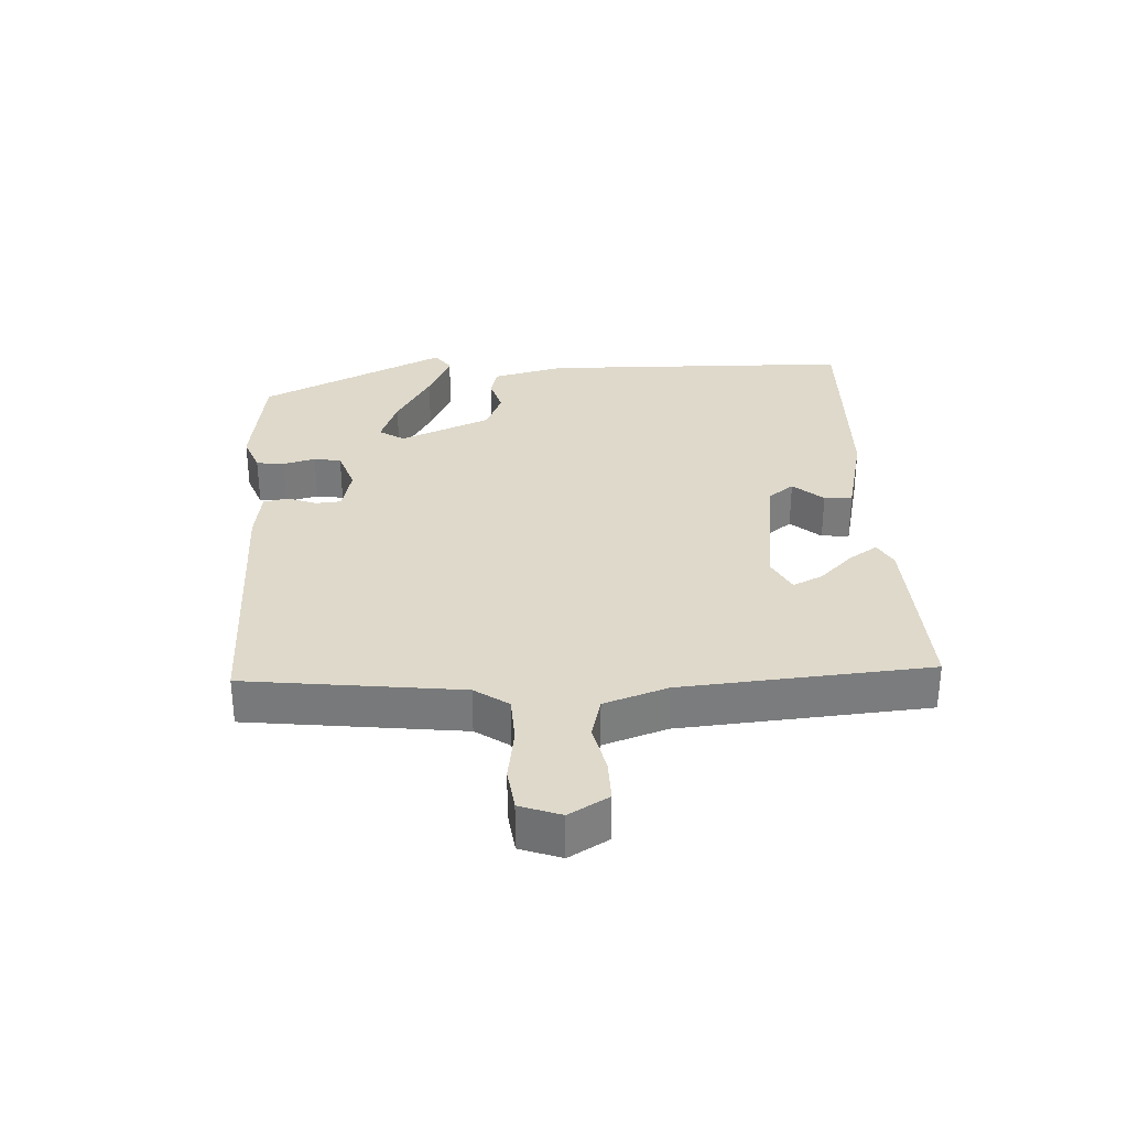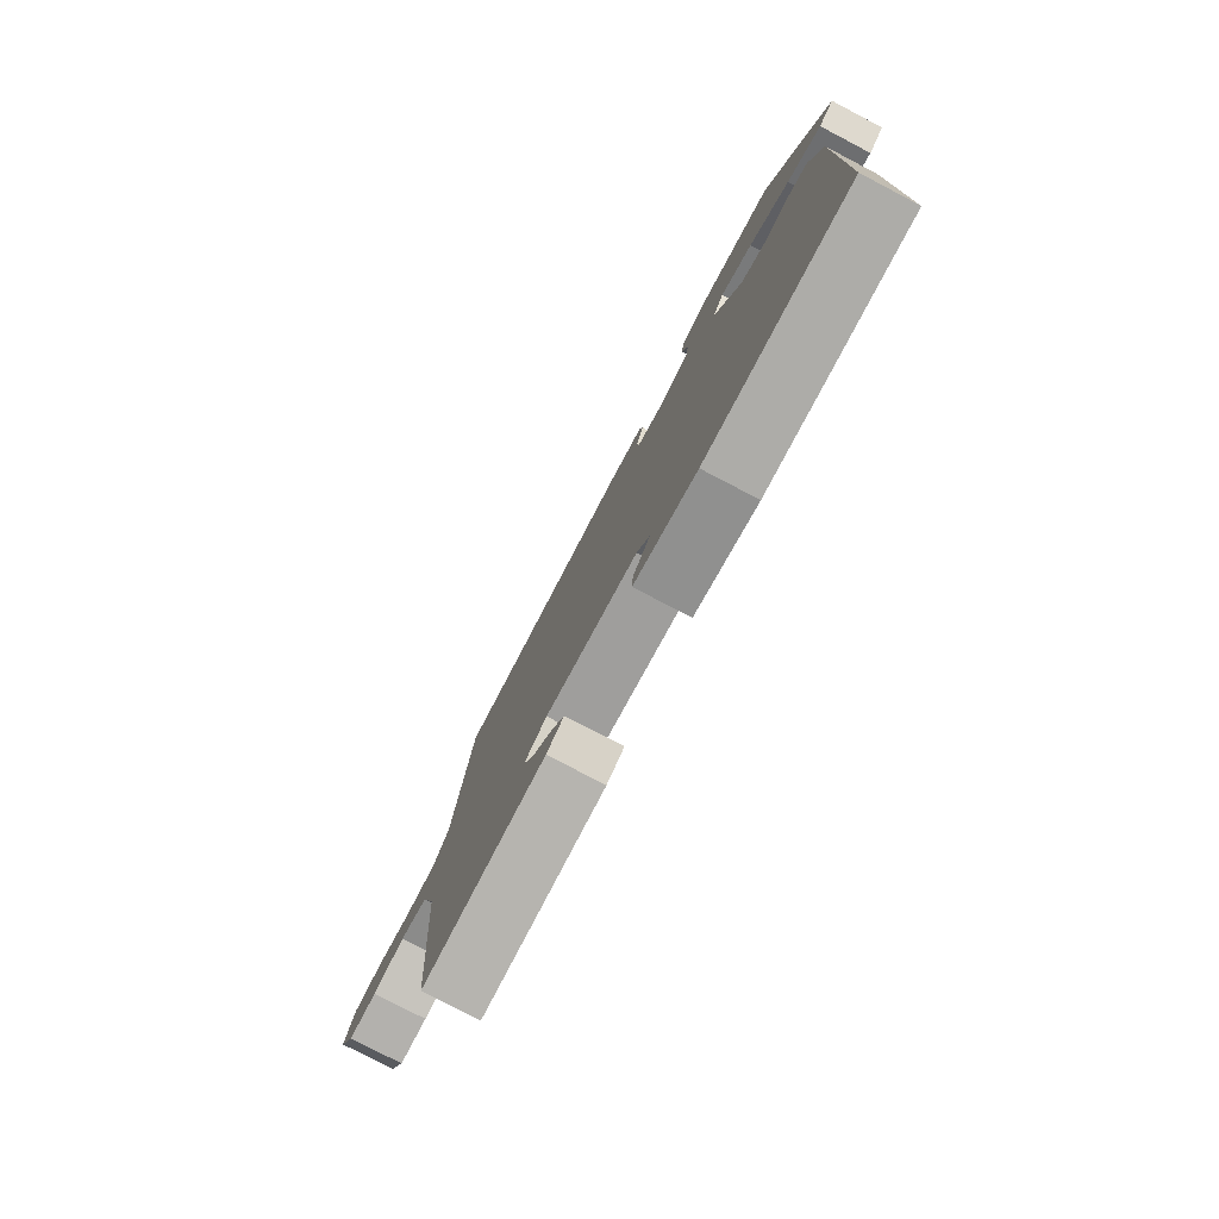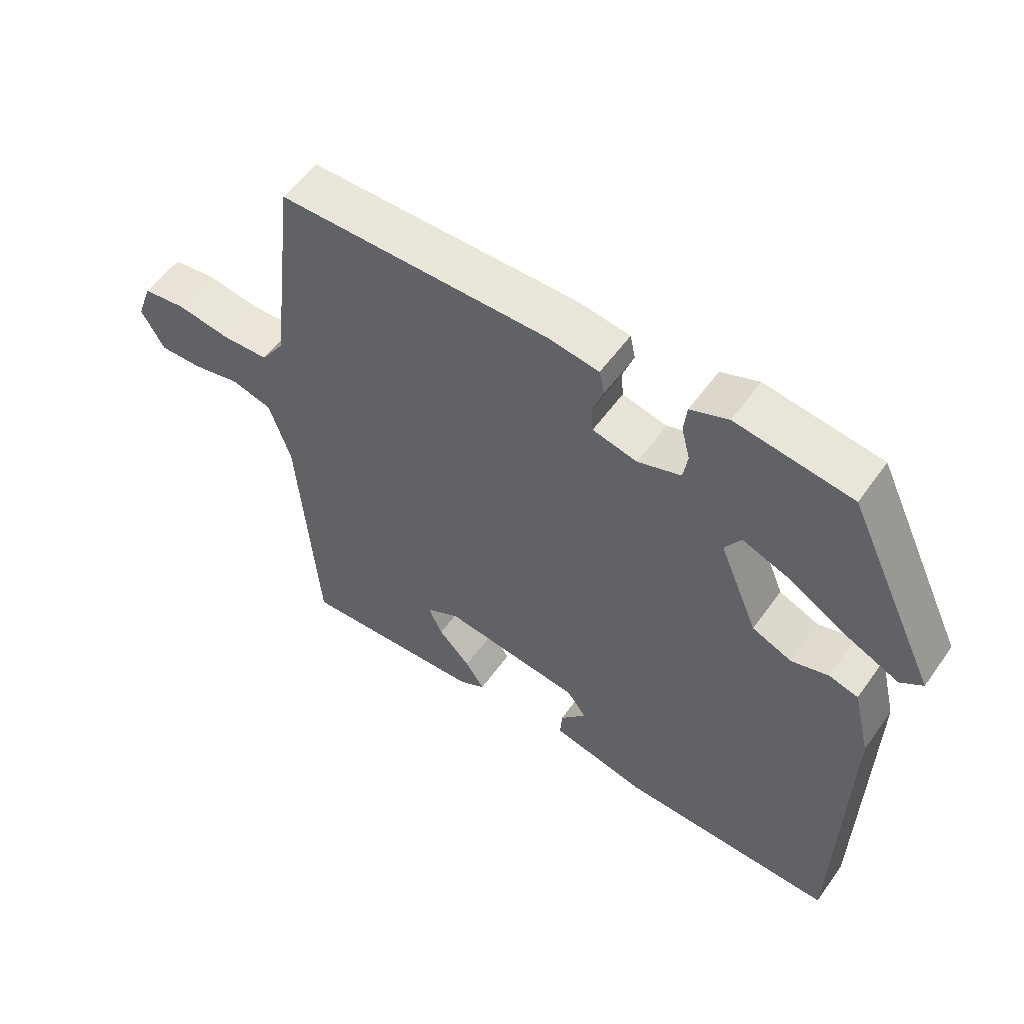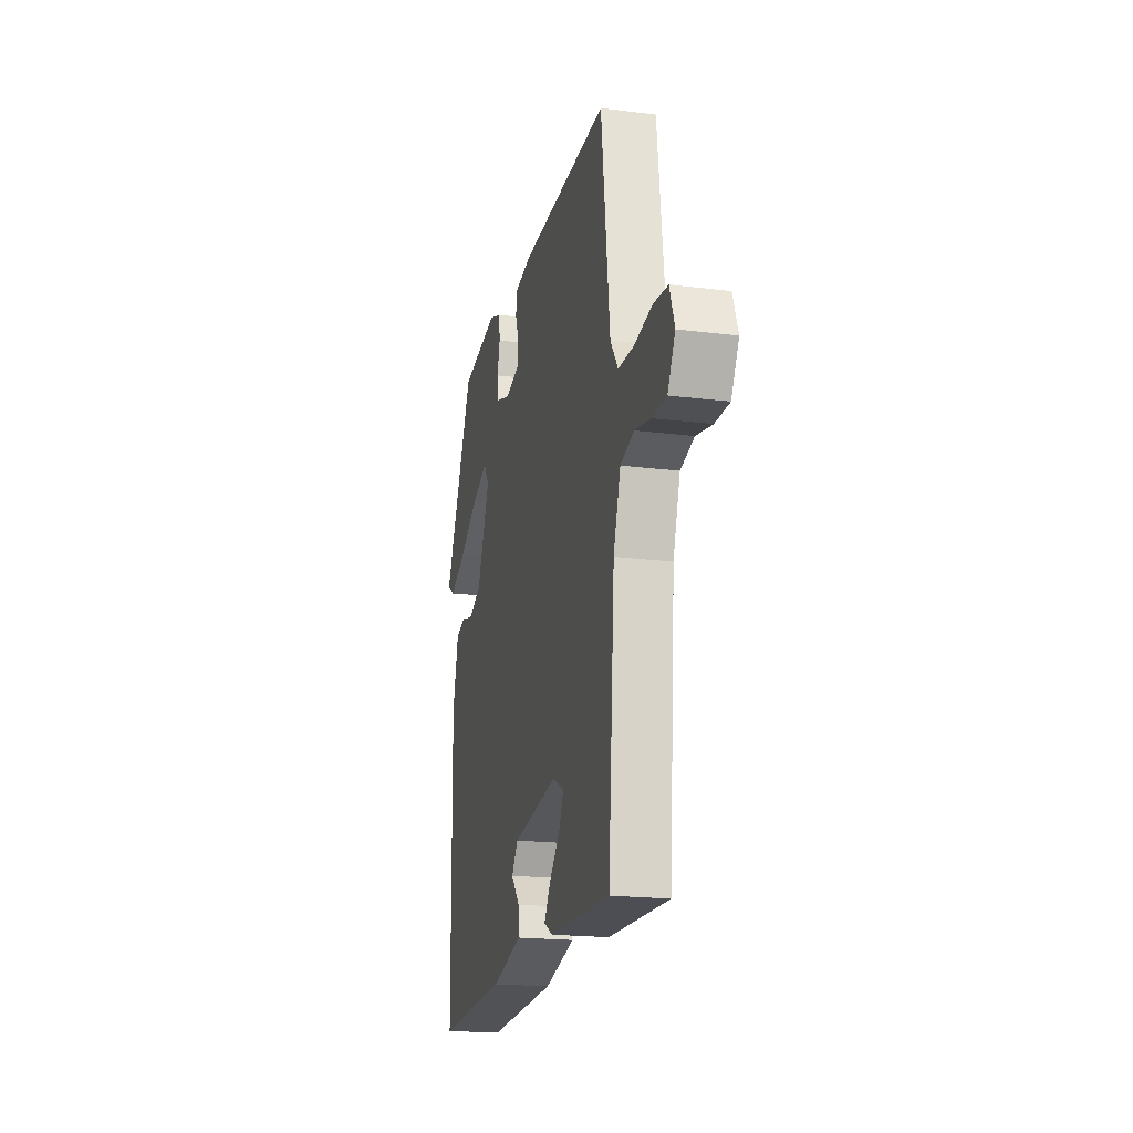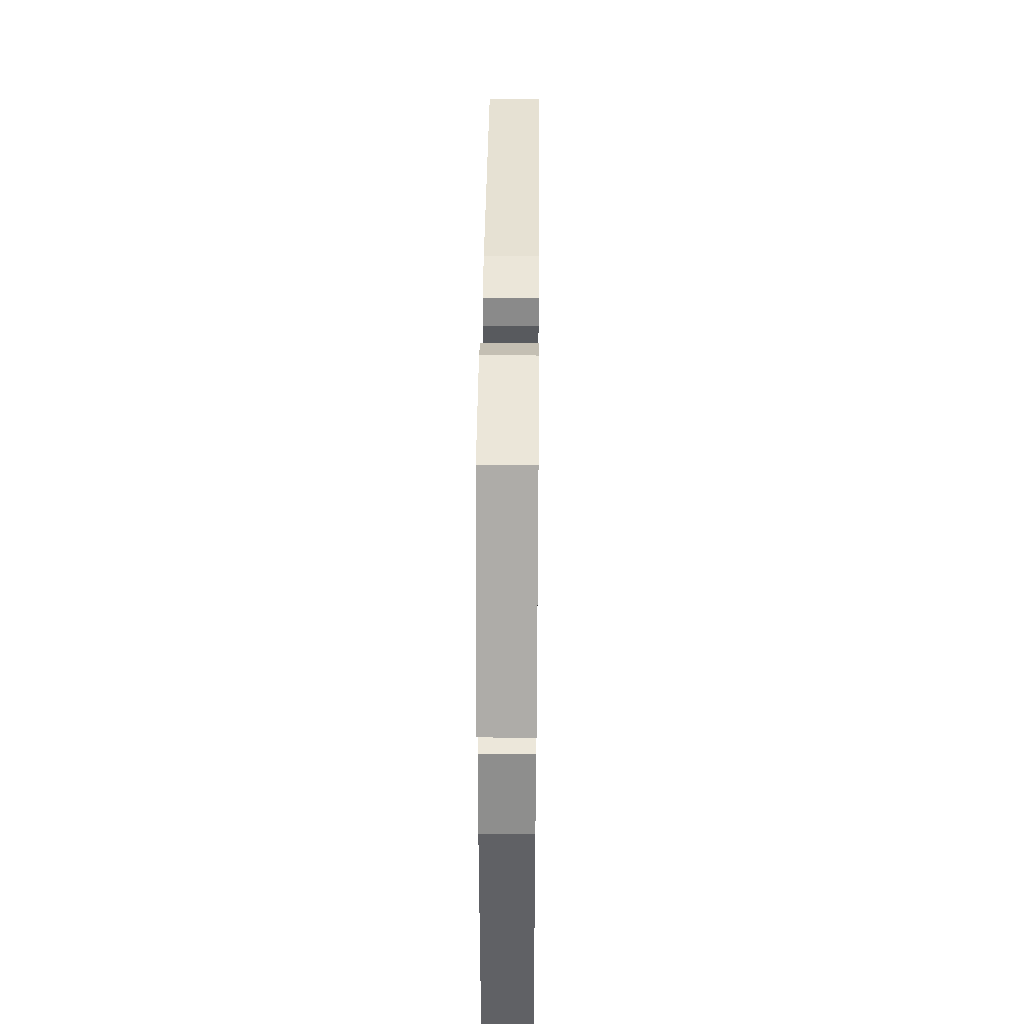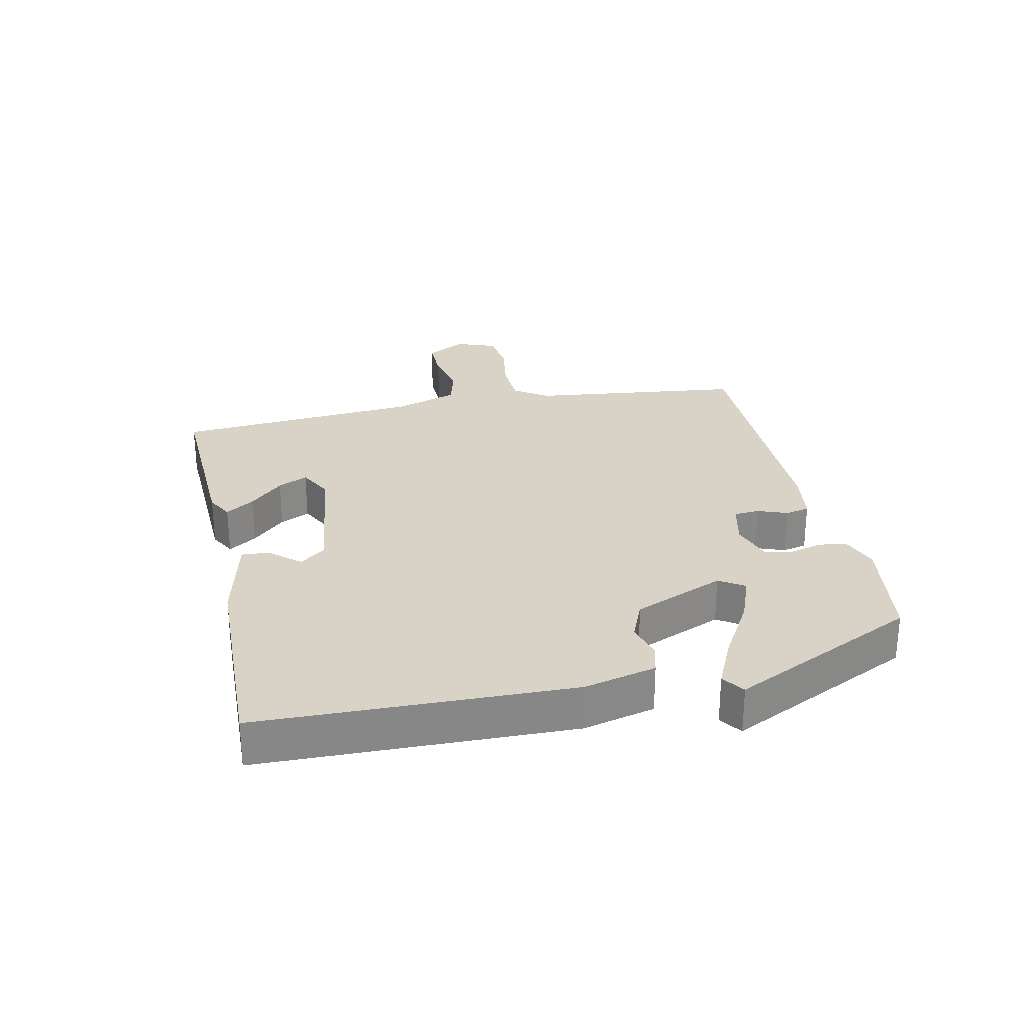
<metadata>
{"format":"obj","ext":"obj","renderer":"f3d","projection":"perspective","resolution":1024,"background":"white","views":[{"elev":31.8,"azim":86.9,"up":"+Y"},{"elev":-78.3,"azim":-117.6,"up":"+Z"},{"elev":54.9,"azim":-145.2,"up":"+Z"},{"elev":-19.7,"azim":76.9,"up":"+Z"},{"elev":38.7,"azim":-89.4,"up":"+Z"},{"elev":27.8,"azim":-102.1,"up":"+Y"}]}
</metadata>
<code>
v -0.473 0.07 -0.495
v -0.484 0.07 -0.013
v -0.457 0.07 0.098
v -0.412 0.07 0.11
v -0.356 0.07 0.094
v -0.295 0.07 0.12
v -0.236 0.07 0.26
v -0.261 0.07 0.299
v -0.334 0.07 0.271
v -0.426 0.07 0.217
v -0.504 0.07 0.181
v -0.538 0.07 0.205
v -0.4 0.07 0.493
v -0.223 0.07 0.519
v -0.165 0.07 0.497
v -0.16 0.07 0.454
v -0.173 0.07 0.404
v -0.166 0.07 0.362
v -0.1 0.07 0.34
v -0.032 0.07 0.356
v -0.029 0.07 0.395
v -0.046 0.07 0.441
v -0.038 0.07 0.478
v 0.04 0.07 0.49
v 0.454 0.07 0.49
v 0.494 0.07 0.158
v 0.53 0.07 0.106
v 0.602 0.07 0.103
v 0.684 0.07 0.116
v 0.75 0.07 0.108
v 0.773 0.07 0.045
v 0.738 0.07 -0.016
v 0.673 0.07 -0.015
v 0.599 0.07 0.001
v 0.536 0.07 -0.016
v 0.503 0.07 -0.114
v 0.473 0.07 -0.496
v 0.191 0.07 -0.484
v 0.151 0.07 -0.462
v 0.18 0.07 -0.418
v 0.229 0.07 -0.367
v 0.251 0.07 -0.321
v 0.199 0.07 -0.294
v -0.012 0.07 -0.322
v -0.042 0.07 -0.362
v -0.002 0.07 -0.408
v 0.001 0.07 -0.451
v -0.143 0.07 -0.485
v -0.473 0 -0.495
v -0.484 0 -0.013
v -0.457 0 0.098
v -0.412 0 0.11
v -0.356 0 0.094
v -0.295 0 0.12
v -0.236 0 0.26
v -0.261 0 0.299
v -0.334 0 0.271
v -0.426 0 0.217
v -0.504 0 0.181
v -0.538 0 0.205
v -0.4 0 0.493
v -0.223 0 0.519
v -0.165 0 0.497
v -0.16 0 0.454
v -0.173 0 0.404
v -0.166 0 0.362
v -0.1 0 0.34
v -0.032 0 0.356
v -0.029 0 0.395
v -0.046 0 0.441
v -0.038 0 0.478
v 0.04 0 0.49
v 0.454 0 0.49
v 0.494 0 0.158
v 0.53 0 0.106
v 0.602 0 0.103
v 0.684 0 0.116
v 0.75 0 0.108
v 0.773 0 0.045
v 0.738 0 -0.016
v 0.673 0 -0.015
v 0.599 0 0.001
v 0.536 0 -0.016
v 0.503 0 -0.114
v 0.473 0 -0.496
v 0.191 0 -0.484
v 0.151 0 -0.462
v 0.18 0 -0.418
v 0.229 0 -0.367
v 0.251 0 -0.321
v 0.199 0 -0.294
v -0.012 0 -0.322
v -0.042 0 -0.362
v -0.002 0 -0.408
v 0.001 0 -0.451
v -0.143 0 -0.485
f 45 46 47 48
f 44 45 48 1
f 38 39 40 41
f 36 37 38 41
f 35 36 41 42
f 31 32 33 34
f 29 30 31 34
f 28 29 34 35
f 27 28 35 42
f 23 24 25 26
f 21 22 23 26
f 20 21 26 27
f 19 20 27 42
f 14 15 16 17
f 14 17 18
f 13 14 18
f 12 13 18
f 9 10 11 12
f 8 9 12 18
f 7 8 18 19
f 2 3 4 5
f 44 1 2 5
f 43 44 5 6
f 19 42 43
f 6 7 19 43
f 96 95 94 93
f 49 96 93 92
f 89 88 87 86
f 89 86 85 84
f 90 89 84 83
f 82 81 80 79
f 82 79 78 77
f 83 82 77 76
f 90 83 76 75
f 74 73 72 71
f 74 71 70 69
f 75 74 69 68
f 90 75 68 67
f 65 64 63 62
f 66 65 62
f 66 62 61
f 66 61 60
f 60 59 58 57
f 66 60 57 56
f 67 66 56 55
f 53 52 51 50
f 53 50 49 92
f 54 53 92 91
f 91 90 67
f 91 67 55 54
f 1 49 50 2
f 2 50 51 3
f 3 51 52 4
f 4 52 53 5
f 5 53 54 6
f 6 54 55 7
f 7 55 56 8
f 8 56 57 9
f 9 57 58 10
f 10 58 59 11
f 11 59 60 12
f 12 60 61 13
f 13 61 62 14
f 14 62 63 15
f 15 63 64 16
f 16 64 65 17
f 17 65 66 18
f 18 66 67 19
f 19 67 68 20
f 20 68 69 21
f 21 69 70 22
f 22 70 71 23
f 23 71 72 24
f 24 72 73 25
f 25 73 74 26
f 26 74 75 27
f 27 75 76 28
f 28 76 77 29
f 29 77 78 30
f 30 78 79 31
f 31 79 80 32
f 32 80 81 33
f 33 81 82 34
f 34 82 83 35
f 35 83 84 36
f 36 84 85 37
f 37 85 86 38
f 38 86 87 39
f 39 87 88 40
f 40 88 89 41
f 41 89 90 42
f 42 90 91 43
f 43 91 92 44
f 44 92 93 45
f 45 93 94 46
f 46 94 95 47
f 47 95 96 48
f 48 96 49 1

</code>
